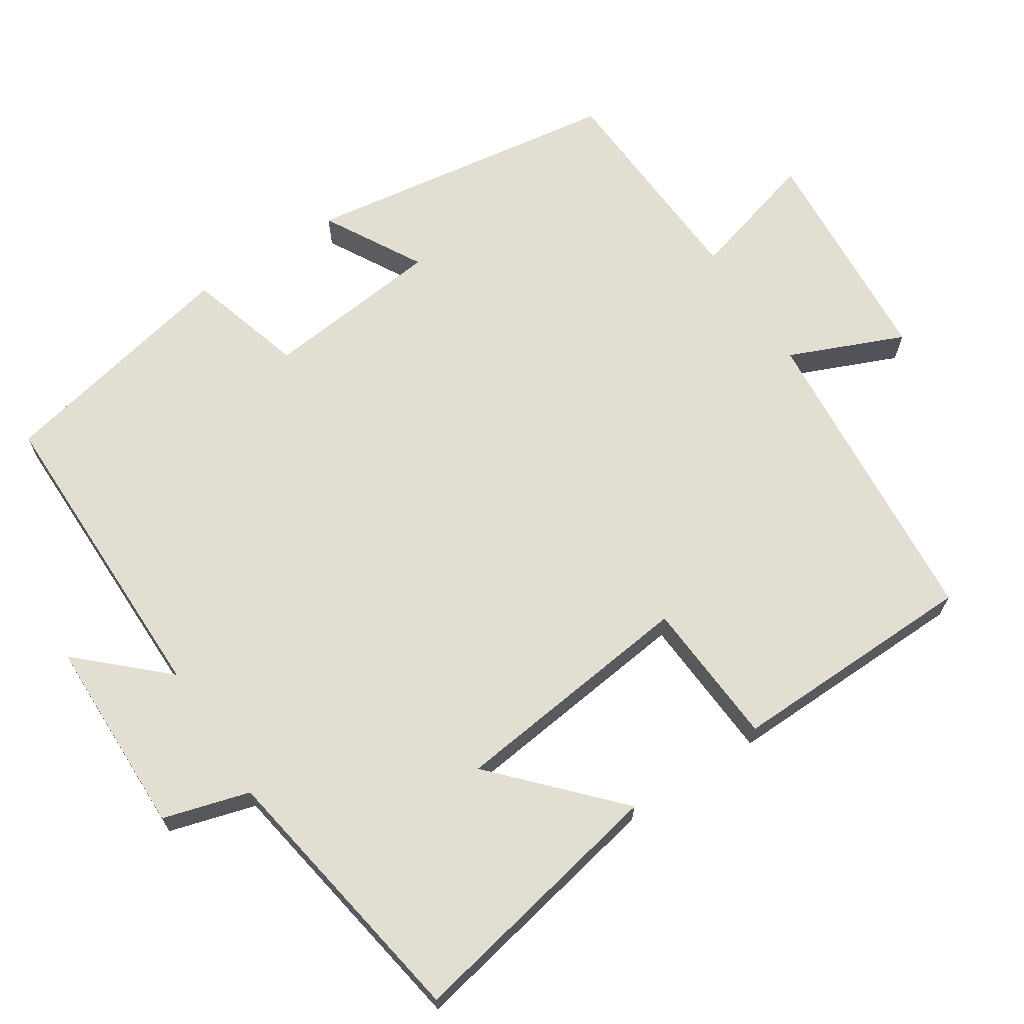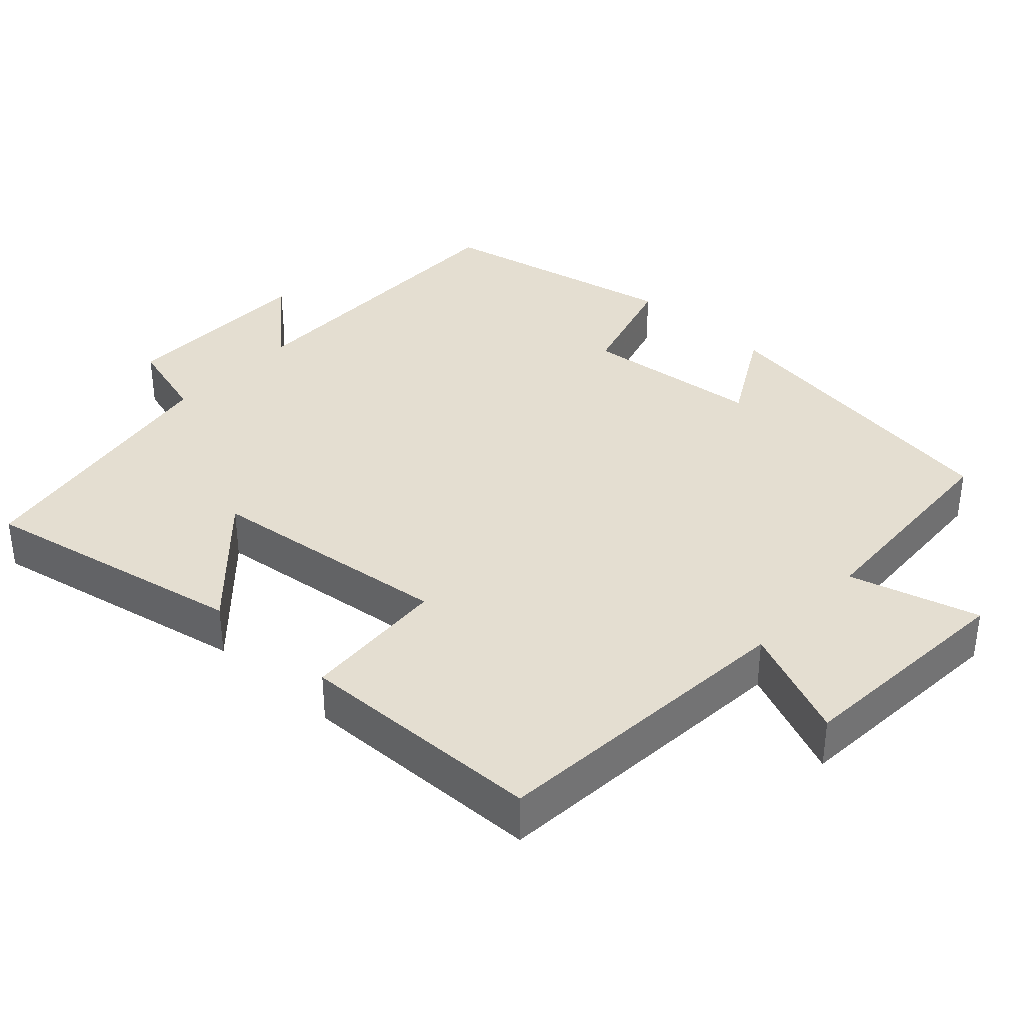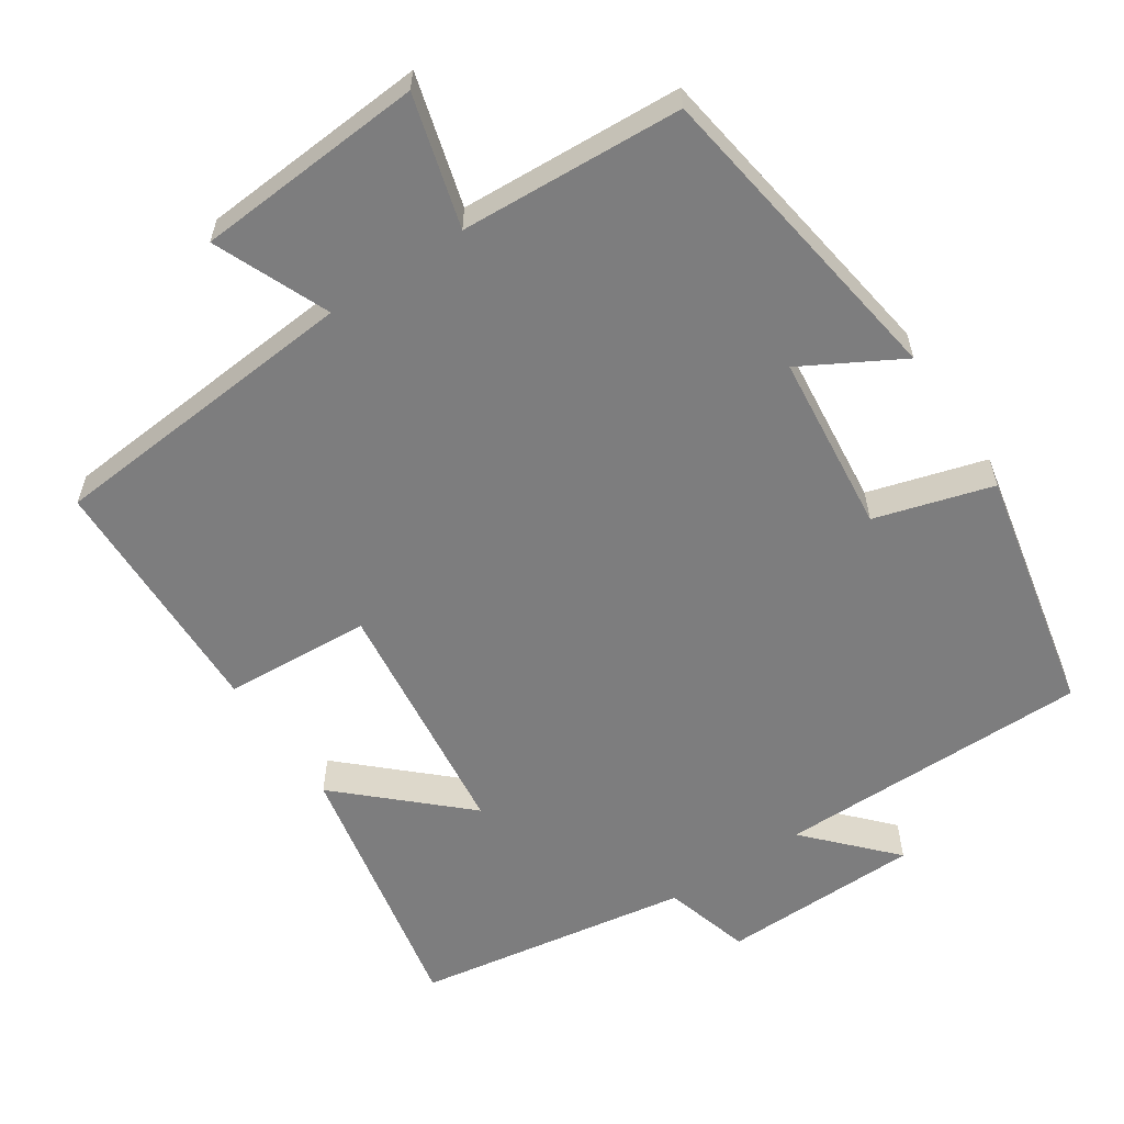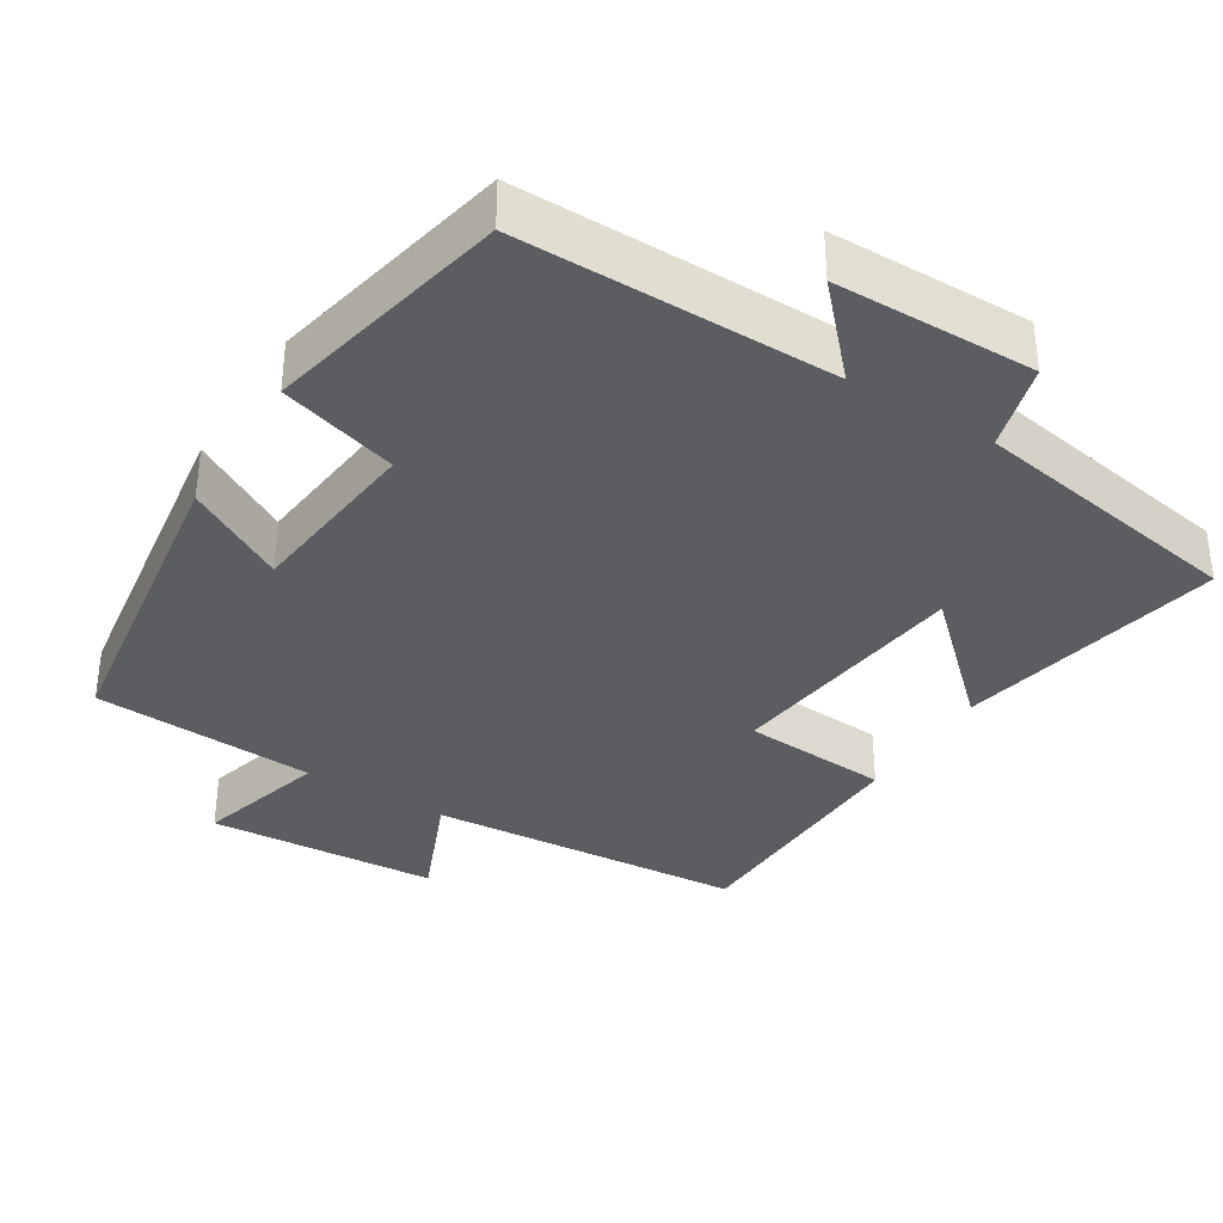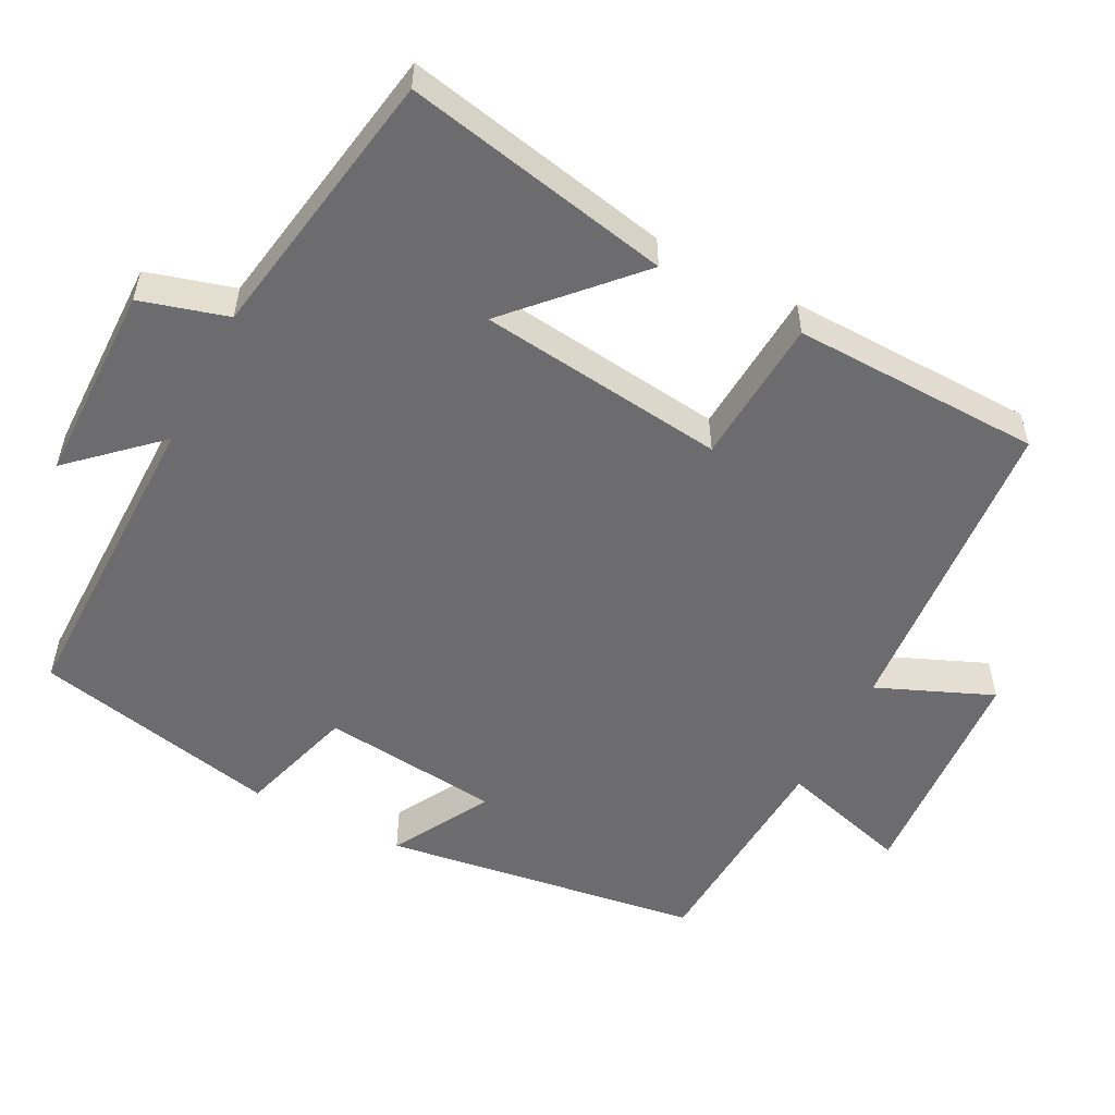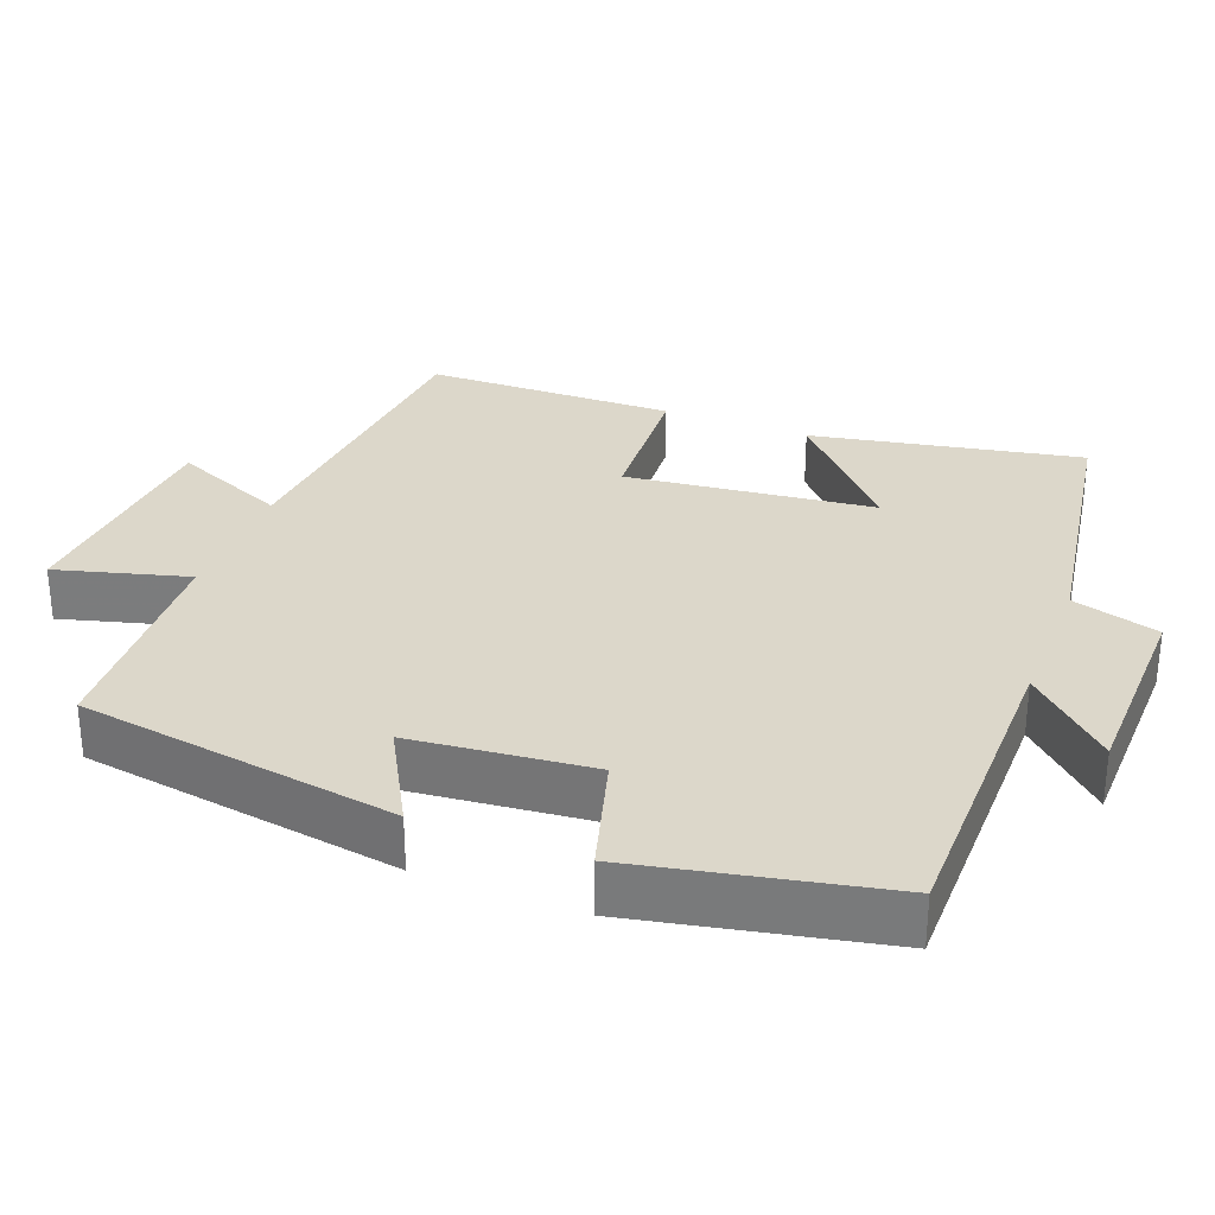
<metadata>
{"format":"obj","ext":"obj","renderer":"f3d","projection":"perspective","resolution":1024,"background":"white","views":[{"elev":67.7,"azim":-123.1,"up":"+Y"},{"elev":36.5,"azim":-47.2,"up":"+Y"},{"elev":-59.2,"azim":33.7,"up":"+Y"},{"elev":-35.7,"azim":148.1,"up":"+Y"},{"elev":-53.8,"azim":-117.5,"up":"+Y"},{"elev":30.5,"azim":111.4,"up":"+Y"}]}
</metadata>
<code>
v -0.492 0.07 0.465
v -0.063 0.07 0.5
v -0.129 0.07 0.656
v 0.183 0.07 0.678
v 0.133 0.07 0.5
v 0.436 0.07 0.483
v 0.5 0.07 0.05
v 0.366 0.07 0.125
v 0.34 0.07 -0.119
v 0.5 0.07 -0.166
v 0.429 0.07 -0.501
v 0.001 0.07 -0.5
v 0.107 0.07 -0.614
v -0.165 0.07 -0.618
v -0.199 0.07 -0.5
v -0.573 0.07 -0.438
v -0.5 0.07 -0.074
v -0.34 0.07 -0.223
v -0.3 0.07 0.113
v -0.5 0.07 0.126
v -0.492 0 0.465
v -0.063 0 0.5
v -0.129 0 0.656
v 0.183 0 0.678
v 0.133 0 0.5
v 0.436 0 0.483
v 0.5 0 0.05
v 0.366 0 0.125
v 0.34 0 -0.119
v 0.5 0 -0.166
v 0.429 0 -0.501
v 0.001 0 -0.5
v 0.107 0 -0.614
v -0.165 0 -0.618
v -0.199 0 -0.5
v -0.573 0 -0.438
v -0.5 0 -0.074
v -0.34 0 -0.223
v -0.3 0 0.113
v -0.5 0 0.126
f 19 20 1 2
f 18 19 2
f 15 16 17 18
f 15 18 2
f 12 13 14 15
f 12 15 2
f 9 10 11 12
f 8 9 12 2
f 5 6 7 8
f 5 8 2 3
f 3 4 5
f 22 21 40 39
f 22 39 38
f 38 37 36 35
f 22 38 35
f 35 34 33 32
f 22 35 32
f 32 31 30 29
f 22 32 29 28
f 28 27 26 25
f 23 22 28 25
f 25 24 23
f 1 21 22 2
f 2 22 23 3
f 3 23 24 4
f 4 24 25 5
f 5 25 26 6
f 6 26 27 7
f 7 27 28 8
f 8 28 29 9
f 9 29 30 10
f 10 30 31 11
f 11 31 32 12
f 12 32 33 13
f 13 33 34 14
f 14 34 35 15
f 15 35 36 16
f 16 36 37 17
f 17 37 38 18
f 18 38 39 19
f 19 39 40 20
f 20 40 21 1

</code>
